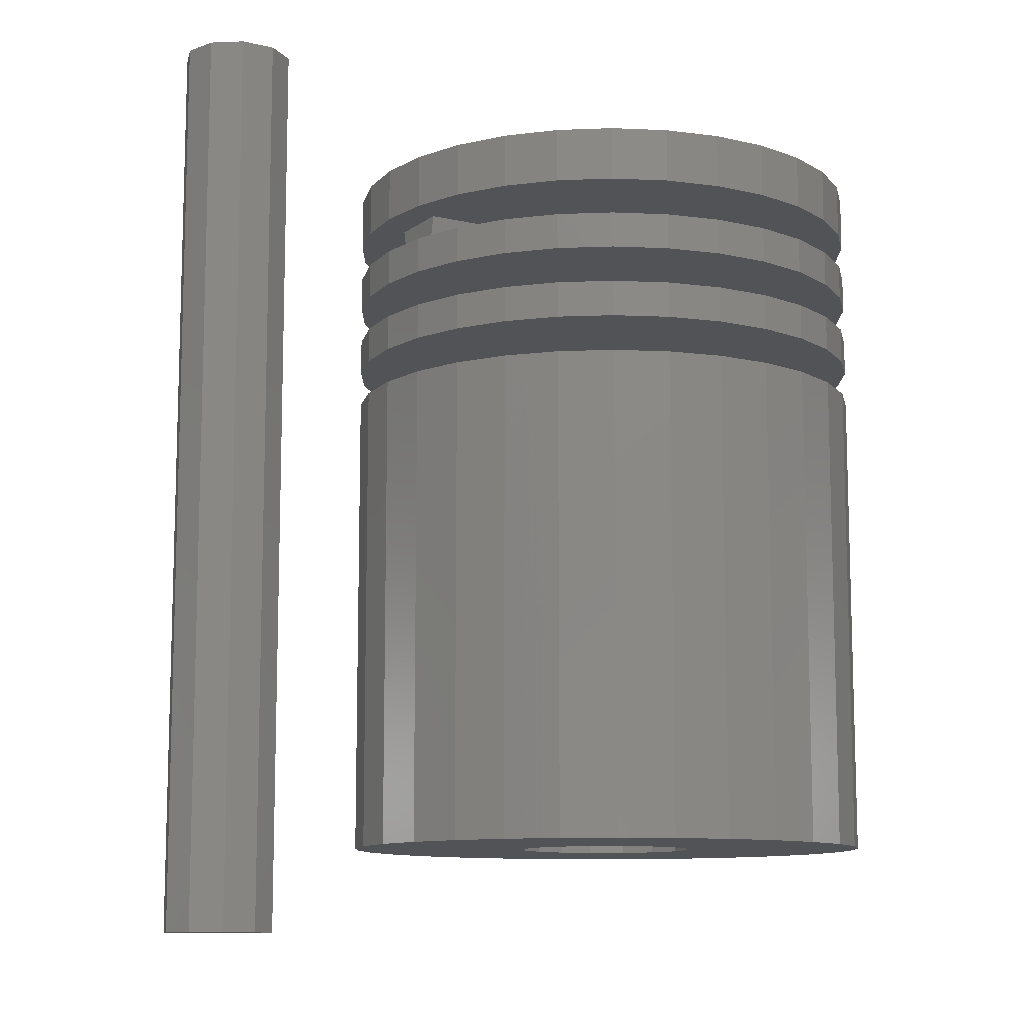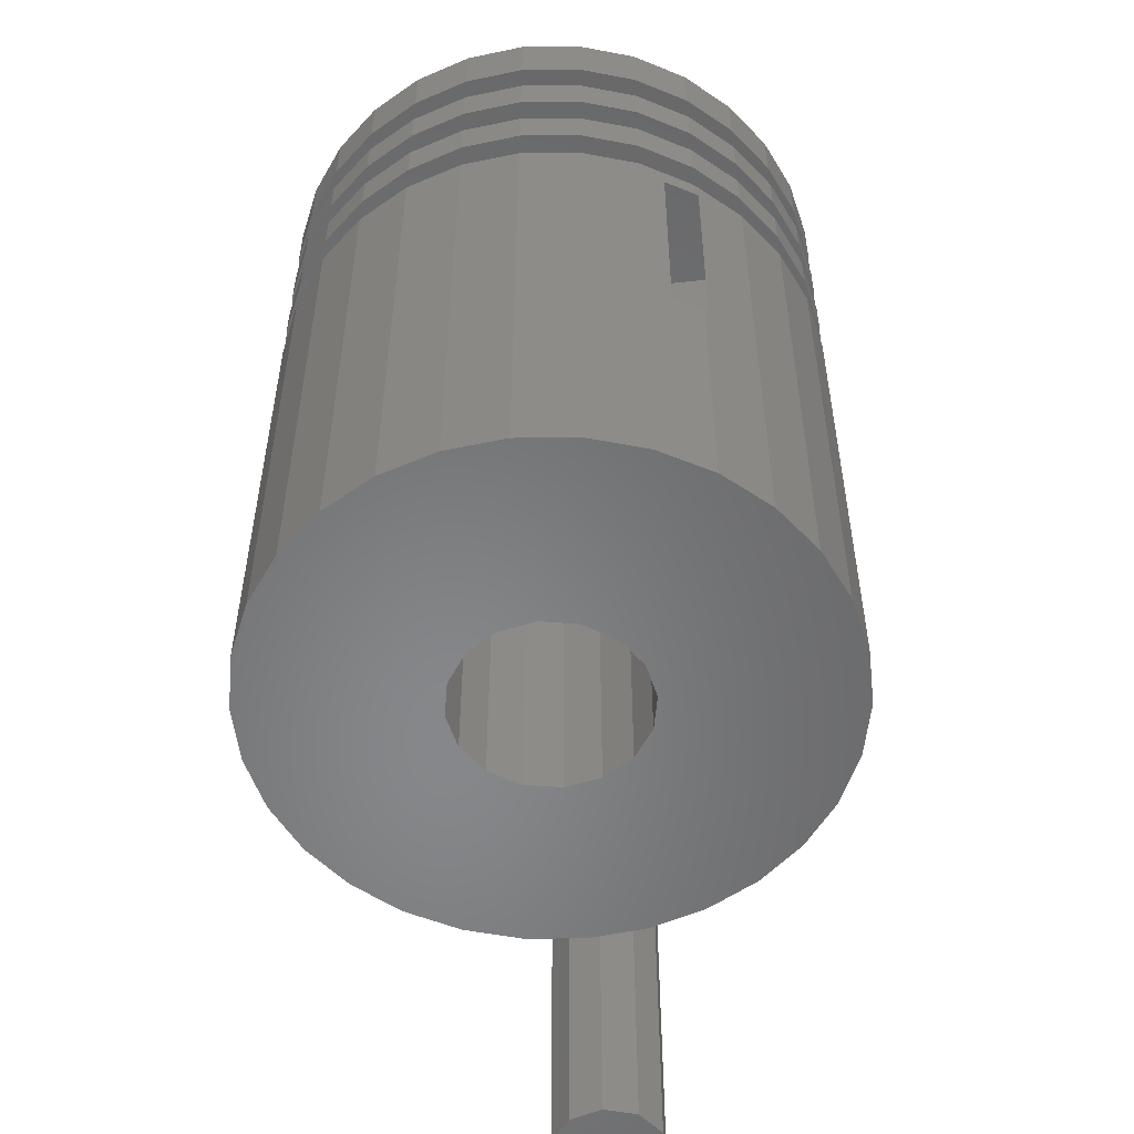
<metadata>
{"format":"stl","ext":"stl","renderer":"f3d","projection":"perspective","resolution":1024,"background":"white","views":[{"elev":-10.7,"azim":-30.3,"up":"+Z"},{"elev":-54.1,"azim":96.6,"up":"+Z"}]}
</metadata>
<code>
# stl→obj: 432 verts, 860 faces
v 5 0 15
v 15 0 15
v 14.67 3.119 15
v 4.619 1.913 15
v 13.7 6.101 15
v 14.67 -3.119 15
v 12.14 8.817 15
v 4.619 -1.913 15
v 3.536 3.536 15
v 10.04 11.15 15
v 13.7 -6.101 15
v 7.5 12.99 15
v 12.14 -8.817 15
v 3.536 -3.536 15
v 1.913 4.619 15
v 4.635 14.27 15
v 1.568 14.92 15
v 0 5 15
v -1.568 14.92 15
v -1.913 4.619 15
v -4.635 14.27 15
v -7.5 12.99 15
v -3.536 3.536 15
v -10.04 11.15 15
v -12.14 8.817 15
v 10.04 -11.15 15
v 7.5 -12.99 15
v 1.913 -4.619 15
v 4.635 -14.27 15
v 1.568 -14.92 15
v 0 -5 15
v -1.568 -14.92 15
v -1.913 -4.619 15
v -7.5 -12.99 15
v -3.536 -3.536 15
v -12.14 -8.817 15
v -4.619 -1.913 15
v -4.635 -14.27 15
v -14.67 -3.119 15
v -5 0 15
v -4.619 1.913 15
v -13.7 6.101 15
v -10.04 -11.15 15
v -14.67 3.119 15
v -13.7 -6.101 15
v -15 0 15
v 13 -1.848 17
v 15 0 17
v 14.67 -3.119 17
v 13.7 -6.101 17
v 13 1.848 17
v 14.67 3.119 17
v 7 -1.848 17
v 12.14 -8.817 17
v 10.04 -11.15 17
v 3.536 -3.536 17
v 7.5 -12.99 17
v 5 0 17
v 7 1.848 17
v 1.913 -4.619 17
v 4.635 -14.27 17
v 4.619 -1.913 17
v 1.568 -14.92 17
v 0 -5 17
v -1.568 -14.92 17
v -1.913 -4.619 17
v -4.635 -14.27 17
v -7.5 -12.99 17
v -3.536 -3.536 17
v -10.04 -11.15 17
v -4.619 -1.913 17
v -7 -1.848 17
v -5 0 17
v -12.14 -8.817 17
v -13.7 -6.101 17
v -14.67 -3.119 17
v -13 -1.848 17
v 13.7 6.101 17
v 12.14 8.817 17
v 10.04 11.15 17
v 3.536 3.536 17
v 4.619 1.913 17
v 7.5 12.99 17
v 1.913 4.619 17
v 4.635 14.27 17
v 1.568 14.92 17
v 0 5 17
v -1.568 14.92 17
v -1.913 4.619 17
v -7.5 12.99 17
v -3.536 3.536 17
v -7 1.848 17
v -4.619 1.913 17
v -4.635 14.27 17
v -10.04 11.15 17
v -12.14 8.817 17
v -13.7 6.101 17
v -13 1.848 17
v -15 0 17
v -14.67 3.119 17
v 5 0 11
v 15 0 11
v 14.67 3.119 11
v 4.619 1.913 11
v 13.7 6.101 11
v 14.67 -3.119 11
v 12.14 8.817 11
v 4.619 -1.913 11
v 3.536 3.536 11
v 10.04 11.15 11
v 13.7 -6.101 11
v 7.5 12.99 11
v 12.14 -8.817 11
v 3.536 -3.536 11
v 1.913 4.619 11
v 4.635 14.27 11
v 1.568 14.92 11
v 0 5 11
v -1.568 14.92 11
v -1.913 4.619 11
v -4.635 14.27 11
v -7.5 12.99 11
v -3.536 3.536 11
v -10.04 11.15 11
v -12.14 8.817 11
v 10.04 -11.15 11
v 7.5 -12.99 11
v 1.913 -4.619 11
v 4.635 -14.27 11
v 1.568 -14.92 11
v 0 -5 11
v -1.568 -14.92 11
v -1.913 -4.619 11
v -7.5 -12.99 11
v -3.536 -3.536 11
v -12.14 -8.817 11
v -4.619 -1.913 11
v -4.635 -14.27 11
v -14.67 -3.119 11
v -5 0 11
v -4.619 1.913 11
v -13.7 6.101 11
v -10.04 -11.15 11
v -14.67 3.119 11
v -13.7 -6.101 11
v -15 0 11
v 5 0 13
v 15 0 13
v 14.67 -3.119 13
v 4.619 -1.913 13
v 13.7 -6.101 13
v 14.67 3.119 13
v 12.14 -8.817 13
v 4.619 1.913 13
v 3.536 -3.536 13
v 10.04 -11.15 13
v 13.7 6.101 13
v 7.5 -12.99 13
v 12.14 8.817 13
v 3.536 3.536 13
v 1.913 -4.619 13
v 4.635 -14.27 13
v 1.568 -14.92 13
v 0 -5 13
v -1.568 -14.92 13
v -1.913 -4.619 13
v -4.635 -14.27 13
v -7.5 -12.99 13
v -3.536 -3.536 13
v -10.04 -11.15 13
v -12.14 -8.817 13
v 10.04 11.15 13
v 7.5 12.99 13
v 1.913 4.619 13
v 4.635 14.27 13
v 1.568 14.92 13
v 0 5 13
v -1.568 14.92 13
v -1.913 4.619 13
v -7.5 12.99 13
v -3.536 3.536 13
v -12.14 8.817 13
v -4.619 1.913 13
v -4.635 14.27 13
v -14.67 3.119 13
v -5 0 13
v -4.619 -1.913 13
v -13.7 -6.101 13
v -10.04 11.15 13
v -14.67 -3.119 13
v -13.7 6.101 13
v -15 0 13
v 5 0 7
v 15 0 7
v 14.67 3.119 7
v 4.619 1.913 7
v 13.7 6.101 7
v 14.67 -3.119 7
v 12.14 8.817 7
v 4.619 -1.913 7
v 3.536 3.536 7
v 10.04 11.15 7
v 13.7 -6.101 7
v 7.5 12.99 7
v 12.14 -8.817 7
v 3.536 -3.536 7
v 1.913 4.619 7
v 4.635 14.27 7
v 1.568 14.92 7
v 0 5 7
v -1.568 14.92 7
v -1.913 4.619 7
v -4.635 14.27 7
v -7.5 12.99 7
v -3.536 3.536 7
v -10.04 11.15 7
v -12.14 8.817 7
v 10.04 -11.15 7
v 7.5 -12.99 7
v 1.913 -4.619 7
v 4.635 -14.27 7
v 1.568 -14.92 7
v 0 -5 7
v -1.568 -14.92 7
v -1.913 -4.619 7
v -7.5 -12.99 7
v -3.536 -3.536 7
v -12.14 -8.817 7
v -4.619 -1.913 7
v -4.635 -14.27 7
v -14.67 -3.119 7
v -5 0 7
v -4.619 1.913 7
v -13.7 6.101 7
v -10.04 -11.15 7
v -14.67 3.119 7
v -13.7 -6.101 7
v -15 0 7
v 5 0 9
v 15 0 9
v 14.67 -3.119 9
v 4.619 -1.913 9
v 13.7 -6.101 9
v 14.67 3.119 9
v 12.14 -8.817 9
v 4.619 1.913 9
v 3.536 -3.536 9
v 10.04 -11.15 9
v 13.7 6.101 9
v 7.5 -12.99 9
v 12.14 8.817 9
v 3.536 3.536 9
v 1.913 -4.619 9
v 4.635 -14.27 9
v 1.568 -14.92 9
v 0 -5 9
v -1.568 -14.92 9
v -1.913 -4.619 9
v -4.635 -14.27 9
v -7.5 -12.99 9
v -3.536 -3.536 9
v -10.04 -11.15 9
v -12.14 -8.817 9
v 10.04 11.15 9
v 7.5 12.99 9
v 1.913 4.619 9
v 4.635 14.27 9
v 1.568 14.92 9
v 0 5 9
v -1.568 14.92 9
v -1.913 4.619 9
v -7.5 12.99 9
v -3.536 3.536 9
v -12.14 8.817 9
v -4.619 1.913 9
v -4.635 14.27 9
v -14.67 3.119 9
v -5 0 9
v -4.619 -1.913 9
v -13.7 -6.101 9
v -10.04 11.15 9
v -14.67 -3.119 9
v -13.7 6.101 9
v -15 0 9
v -13 -3 6
v -13 7.319 -6
v -13 7.319 6
v -13 -3 -6
v -7 -3 -6
v -7 9 6
v -7 9 -6
v -7 -3 6
v -11.97 9 -6
v -11.97 9 6
v -12.14 8.817 6
v -12.14 8.817 -6
v 7 -3 6
v 7 9 -6
v 7 9 6
v 7 -3 -6
v 13 -3 -6
v 13 7.319 6
v 13 7.319 -6
v 13 -3 6
v 11.97 9 6
v 11.97 9 -6
v 12.14 8.817 6
v 12.14 8.817 -6
v 14.67 3.119 20
v 13.7 6.101 20
v 13.7 6.101 -20
v 14.67 3.119 -20
v 15 0 20
v 15 0 -20
v 12.14 8.817 20
v 12.14 8.817 -20
v 7.5 12.99 20
v 10.04 11.15 20
v 10.04 11.15 -20
v 7.5 12.99 -20
v 14.67 -3.119 -20
v 13.7 -6.101 -20
v 13.7 -6.101 20
v 14.67 -3.119 20
v -13.7 -6.101 -20
v -14.67 -3.119 -20
v -14.67 -3.119 20
v -13.7 -6.101 20
v -10.04 11.15 20
v -12.14 8.817 20
v -10.04 11.15 -20
v -12.14 8.817 -20
v -14.67 3.119 -20
v -13.7 6.101 -20
v -13.7 6.101 20
v -14.67 3.119 20
v 7.5 -12.99 -20
v 10.04 -11.15 -20
v 10.04 -11.15 20
v 7.5 -12.99 20
v -7.5 12.99 -20
v -7.5 12.99 20
v 5 0 20
v 4.619 1.913 20
v 4.619 -1.913 20
v 3.536 3.536 20
v 12.14 -8.817 20
v 3.536 -3.536 20
v 1.913 4.619 20
v 4.635 14.27 20
v 1.568 14.92 20
v 0 5 20
v -1.568 14.92 20
v -1.913 4.619 20
v -4.635 14.27 20
v -3.536 3.536 20
v 1.913 -4.619 20
v 4.635 -14.27 20
v 1.568 -14.92 20
v 0 -5 20
v -1.568 -14.92 20
v -1.913 -4.619 20
v -7.5 -12.99 20
v -3.536 -3.536 20
v -12.14 -8.817 20
v -4.619 -1.913 20
v -4.635 -14.27 20
v -5 0 20
v -4.619 1.913 20
v -10.04 -11.15 20
v -15 0 20
v 12.14 -8.817 -20
v 1.568 14.92 -20
v -1.568 14.92 -20
v -4.635 14.27 -20
v -4.635 -14.27 -20
v -1.568 -14.92 -20
v 1.568 -14.92 -20
v 4.635 -14.27 -20
v -10.04 -11.15 -20
v -7.5 -12.99 -20
v -15 0 -20
v 4.635 14.27 -20
v -12.14 -8.817 -20
v 5 0 -20
v 4.619 -1.913 -20
v 4.619 1.913 -20
v 3.536 -3.536 -20
v 3.536 3.536 -20
v 1.913 -4.619 -20
v 0 -5 -20
v -1.913 -4.619 -20
v -3.536 -3.536 -20
v 1.913 4.619 -20
v 0 5 -20
v -1.913 4.619 -20
v -3.536 3.536 -20
v -4.619 1.913 -20
v -5 0 -20
v -4.619 -1.913 -20
v 13 0 15
v 13 1.564 15.75
v 13 -1.564 15.75
v 7 -1.564 15.75
v 7 0 15
v 7 1.564 15.75
v -7 0 15
v -7 1.564 15.75
v -7 -1.564 15.75
v -13 -1.564 15.75
v -13 0 15
v -13 1.564 15.75
v -27.43 -1.763 -25
v -28 0 25
v -28 0 -25
v -27.43 -1.763 25
v -22.57 1.763 -25
v -24.07 2.853 25
v -22.57 1.763 25
v -24.07 2.853 -25
v -22 0 25
v -22 0 -25
v -25.93 2.853 25
v -25.93 2.853 -25
v -27.43 1.763 25
v -27.43 1.763 -25
v -22.57 -1.763 25
v -24.07 -2.853 25
v -25.93 -2.853 25
v -22.57 -1.763 -25
v -25.93 -2.853 -25
v -24.07 -2.853 -25
f 1 2 3
f 4 3 5
f 2 1 6
f 4 5 7
f 8 6 1
f 9 7 10
f 6 8 11
f 9 10 12
f 11 8 13
f 14 13 8
f 15 12 16
f 3 4 1
f 7 9 4
f 12 15 9
f 17 15 16
f 17 18 15
f 19 18 17
f 19 20 18
f 21 20 19
f 22 20 21
f 20 22 23
f 24 23 22
f 25 23 24
f 13 14 26
f 26 14 27
f 28 27 14
f 27 28 29
f 28 30 29
f 31 30 28
f 31 32 30
f 33 32 31
f 34 33 35
f 36 35 37
f 33 38 32
f 39 37 40
f 23 25 41
f 33 34 38
f 42 41 25
f 35 43 34
f 44 41 42
f 35 36 43
f 41 44 40
f 37 45 36
f 46 40 44
f 37 39 45
f 40 46 39
f 47 48 49
f 47 49 50
f 51 48 47
f 48 51 52
f 53 50 54
f 53 54 55
f 56 55 57
f 50 53 47
f 53 58 59
f 55 56 53
f 60 57 61
f 53 62 58
f 53 56 62
f 57 60 56
f 63 60 61
f 63 64 60
f 65 64 63
f 65 66 64
f 67 66 65
f 68 66 67
f 66 68 69
f 70 69 68
f 71 72 73
f 72 69 70
f 69 72 71
f 74 72 70
f 75 72 74
f 76 77 75
f 72 75 77
f 52 51 78
f 59 78 51
f 78 59 79
f 79 59 80
f 81 80 59
f 82 59 58
f 81 59 82
f 80 81 83
f 84 83 81
f 83 84 85
f 84 86 85
f 87 86 84
f 87 88 86
f 89 88 87
f 90 89 91
f 92 91 93
f 89 94 88
f 92 93 73
f 92 73 72
f 91 92 95
f 89 90 94
f 91 95 90
f 92 96 95
f 97 92 98
f 92 97 96
f 99 77 76
f 77 99 98
f 98 100 97
f 98 99 100
f 101 102 103
f 104 103 105
f 102 101 106
f 104 105 107
f 108 106 101
f 109 107 110
f 106 108 111
f 109 110 112
f 111 108 113
f 114 113 108
f 115 112 116
f 103 104 101
f 107 109 104
f 112 115 109
f 117 115 116
f 117 118 115
f 119 118 117
f 119 120 118
f 121 120 119
f 122 120 121
f 120 122 123
f 124 123 122
f 125 123 124
f 113 114 126
f 126 114 127
f 128 127 114
f 127 128 129
f 128 130 129
f 131 130 128
f 131 132 130
f 133 132 131
f 134 133 135
f 136 135 137
f 133 138 132
f 139 137 140
f 123 125 141
f 133 134 138
f 142 141 125
f 135 143 134
f 144 141 142
f 135 136 143
f 141 144 140
f 137 145 136
f 146 140 144
f 137 139 145
f 140 146 139
f 147 148 149
f 150 149 151
f 148 147 152
f 150 151 153
f 154 152 147
f 155 153 156
f 152 154 157
f 155 156 158
f 157 154 159
f 160 159 154
f 161 158 162
f 149 150 147
f 153 155 150
f 158 161 155
f 163 161 162
f 163 164 161
f 165 164 163
f 165 166 164
f 167 166 165
f 168 166 167
f 166 168 169
f 170 169 168
f 171 169 170
f 159 160 172
f 172 160 173
f 174 173 160
f 173 174 175
f 174 176 175
f 177 176 174
f 177 178 176
f 179 178 177
f 180 179 181
f 182 181 183
f 179 184 178
f 185 183 186
f 169 171 187
f 179 180 184
f 188 187 171
f 181 189 180
f 190 187 188
f 181 182 189
f 187 190 186
f 183 191 182
f 192 186 190
f 183 185 191
f 186 192 185
f 193 194 195
f 196 195 197
f 194 193 198
f 196 197 199
f 200 198 193
f 201 199 202
f 198 200 203
f 201 202 204
f 203 200 205
f 206 205 200
f 207 204 208
f 195 196 193
f 199 201 196
f 204 207 201
f 209 207 208
f 209 210 207
f 211 210 209
f 211 212 210
f 213 212 211
f 214 212 213
f 212 214 215
f 216 215 214
f 217 215 216
f 205 206 218
f 218 206 219
f 220 219 206
f 219 220 221
f 220 222 221
f 223 222 220
f 223 224 222
f 225 224 223
f 226 225 227
f 228 227 229
f 225 230 224
f 231 229 232
f 215 217 233
f 225 226 230
f 234 233 217
f 227 235 226
f 236 233 234
f 227 228 235
f 233 236 232
f 229 237 228
f 238 232 236
f 229 231 237
f 232 238 231
f 239 240 241
f 242 241 243
f 240 239 244
f 242 243 245
f 246 244 239
f 247 245 248
f 244 246 249
f 247 248 250
f 249 246 251
f 252 251 246
f 253 250 254
f 241 242 239
f 245 247 242
f 250 253 247
f 255 253 254
f 255 256 253
f 257 256 255
f 257 258 256
f 259 258 257
f 260 258 259
f 258 260 261
f 262 261 260
f 263 261 262
f 251 252 264
f 264 252 265
f 266 265 252
f 265 266 267
f 266 268 267
f 269 268 266
f 269 270 268
f 271 270 269
f 272 271 273
f 274 273 275
f 271 276 270
f 277 275 278
f 261 263 279
f 271 272 276
f 280 279 263
f 273 281 272
f 282 279 280
f 273 274 281
f 279 282 278
f 275 283 274
f 284 278 282
f 275 277 283
f 278 284 277
f 285 286 287
f 286 285 288
f 289 290 291
f 290 289 292
f 289 285 292
f 285 289 288
f 293 290 294
f 290 293 291
f 287 290 292
f 295 290 287
f 287 292 285
f 290 295 294
f 296 291 293
f 291 296 286
f 291 286 289
f 289 286 288
f 297 298 299
f 298 297 300
f 301 302 303
f 302 301 304
f 301 297 304
f 297 301 300
f 298 305 299
f 305 298 306
f 297 302 304
f 299 302 297
f 302 299 307
f 307 299 305
f 298 303 308
f 298 308 306
f 303 298 300
f 303 300 301
f 309 78 310
f 78 309 52
f 195 311 197
f 311 195 312
f 103 249 105
f 249 103 244
f 3 157 5
f 157 3 152
f 313 52 309
f 52 313 48
f 194 312 195
f 312 194 314
f 102 244 103
f 244 102 240
f 2 152 3
f 152 2 148
f 310 79 315
f 79 310 78
f 199 302 307
f 302 197 303
f 197 302 199
f 303 316 308
f 303 311 316
f 311 303 197
f 105 251 107
f 251 105 249
f 5 159 7
f 159 5 157
f 80 317 318
f 317 80 83
f 319 204 202
f 204 319 320
f 264 112 110
f 112 264 265
f 172 12 10
f 12 172 173
f 203 321 198
f 321 203 322
f 323 49 324
f 49 323 50
f 111 241 106
f 241 111 243
f 11 149 6
f 149 11 151
f 198 314 194
f 314 198 321
f 324 48 313
f 48 324 49
f 106 240 102
f 240 106 241
f 6 148 2
f 148 6 149
f 315 80 318
f 80 315 79
f 306 202 305
f 199 305 202
f 305 199 307
f 202 306 319
f 316 306 308
f 306 316 319
f 107 264 110
f 264 107 251
f 7 172 10
f 172 7 159
f 325 231 326
f 231 325 237
f 75 327 76
f 327 75 328
f 280 139 282
f 139 280 145
f 188 39 190
f 39 188 45
f 96 329 95
f 329 96 330
f 331 293 216
f 332 293 331
f 293 332 296
f 294 216 293
f 217 294 295
f 294 217 216
f 274 124 281
f 124 274 125
f 182 24 189
f 24 182 25
f 333 234 334
f 234 333 236
f 100 335 97
f 335 100 336
f 277 142 283
f 142 277 144
f 185 42 191
f 42 185 44
f 337 218 219
f 218 337 338
f 57 339 340
f 339 57 55
f 250 126 127
f 126 250 248
f 158 26 27
f 26 158 156
f 341 216 214
f 216 341 331
f 90 329 342
f 329 90 95
f 272 124 122
f 124 272 281
f 180 24 22
f 24 180 189
f 343 313 309
f 344 309 310
f 313 343 324
f 344 310 315
f 345 324 343
f 346 315 318
f 324 345 323
f 346 318 317
f 323 345 347
f 348 347 345
f 349 317 350
f 309 344 343
f 315 346 344
f 317 349 346
f 351 349 350
f 351 352 349
f 353 352 351
f 353 354 352
f 355 354 353
f 342 354 355
f 354 342 356
f 329 356 342
f 330 356 329
f 347 348 339
f 339 348 340
f 357 340 348
f 340 357 358
f 357 359 358
f 360 359 357
f 360 361 359
f 362 361 360
f 363 362 364
f 365 364 366
f 362 367 361
f 327 366 368
f 356 330 369
f 362 363 367
f 335 369 330
f 364 370 363
f 336 369 335
f 364 365 370
f 369 336 368
f 366 328 365
f 371 368 336
f 366 327 328
f 368 371 327
f 97 330 96
f 330 97 335
f 332 286 296
f 234 286 334
f 334 286 332
f 287 217 295
f 287 234 217
f 286 234 287
f 283 125 274
f 125 283 142
f 191 25 182
f 25 191 42
f 205 322 203
f 322 205 372
f 347 50 323
f 50 347 54
f 113 243 111
f 243 113 245
f 13 151 11
f 151 13 153
f 373 211 209
f 211 373 374
f 86 353 351
f 353 86 88
f 268 119 117
f 119 268 270
f 176 19 17
f 19 176 178
f 375 214 213
f 214 375 341
f 94 342 355
f 342 94 90
f 276 122 121
f 122 276 272
f 184 22 21
f 22 184 180
f 376 224 230
f 224 376 377
f 67 361 367
f 361 67 65
f 259 132 138
f 132 259 257
f 167 32 38
f 32 167 165
f 65 359 361
f 359 65 63
f 377 222 224
f 222 377 378
f 257 130 132
f 130 257 255
f 165 30 32
f 30 165 163
f 374 213 211
f 213 374 375
f 88 355 353
f 355 88 94
f 270 121 119
f 121 270 276
f 178 21 19
f 21 178 184
f 63 358 359
f 358 63 61
f 378 221 222
f 221 378 379
f 255 129 130
f 129 255 254
f 163 29 30
f 29 163 162
f 218 372 205
f 372 218 338
f 339 54 347
f 54 339 55
f 126 245 113
f 245 126 248
f 26 153 13
f 153 26 156
f 379 219 221
f 219 379 337
f 61 340 358
f 340 61 57
f 254 127 129
f 127 254 250
f 162 27 29
f 27 162 158
f 380 226 235
f 226 380 381
f 70 363 370
f 363 70 68
f 262 134 143
f 134 262 260
f 170 34 43
f 34 170 168
f 382 236 333
f 236 382 238
f 99 336 100
f 336 99 371
f 284 144 277
f 144 284 146
f 192 44 185
f 44 192 46
f 85 351 350
f 351 85 86
f 383 209 208
f 209 383 373
f 267 117 116
f 117 267 268
f 175 17 16
f 17 175 176
f 384 237 325
f 237 384 228
f 74 328 75
f 328 74 365
f 263 145 280
f 145 263 136
f 171 45 188
f 45 171 36
f 83 350 317
f 350 83 85
f 320 208 204
f 208 320 383
f 265 116 112
f 116 265 267
f 173 16 12
f 16 173 175
f 76 371 99
f 371 76 327
f 326 238 382
f 238 326 231
f 282 146 284
f 146 282 139
f 190 46 192
f 46 190 39
f 380 228 384
f 228 380 235
f 70 365 74
f 365 70 370
f 262 136 263
f 136 262 143
f 170 36 171
f 36 170 43
f 385 314 321
f 386 321 322
f 314 385 312
f 386 322 372
f 387 312 385
f 388 372 338
f 312 387 311
f 388 338 337
f 311 387 316
f 389 316 387
f 390 337 379
f 321 386 385
f 372 388 386
f 337 390 388
f 378 390 379
f 378 391 390
f 377 391 378
f 377 392 391
f 376 392 377
f 381 392 376
f 392 381 393
f 380 393 381
f 384 393 380
f 316 389 319
f 319 389 320
f 394 320 389
f 320 394 383
f 394 373 383
f 395 373 394
f 395 374 373
f 396 374 395
f 341 396 397
f 332 397 398
f 396 375 374
f 333 398 399
f 393 384 400
f 396 341 375
f 325 400 384
f 397 331 341
f 326 400 325
f 397 332 331
f 400 326 399
f 398 334 332
f 382 399 326
f 398 333 334
f 399 382 333
f 381 230 226
f 230 381 376
f 68 367 363
f 367 68 67
f 260 138 134
f 138 260 259
f 168 38 34
f 38 168 167
f 91 354 356
f 354 91 89
f 397 212 215
f 212 397 396
f 273 120 123
f 120 273 271
f 181 20 23
f 20 181 179
f 82 346 81
f 346 82 344
f 387 201 389
f 201 387 196
f 246 109 252
f 109 246 104
f 154 9 160
f 9 154 4
f 58 344 82
f 344 58 343
f 385 196 387
f 196 385 193
f 239 104 246
f 104 239 101
f 147 4 154
f 4 147 1
f 369 91 356
f 91 369 93
f 233 397 215
f 397 233 398
f 141 273 123
f 273 141 275
f 41 181 23
f 181 41 183
f 64 362 360
f 362 64 66
f 391 225 223
f 225 391 392
f 256 133 131
f 133 256 258
f 164 33 31
f 33 164 166
f 60 360 357
f 360 60 64
f 390 223 220
f 223 390 391
f 253 131 128
f 131 253 256
f 161 31 28
f 31 161 164
f 56 357 348
f 357 56 60
f 388 220 206
f 220 388 390
f 247 128 114
f 128 247 253
f 155 28 14
f 28 155 161
f 56 345 62
f 345 56 348
f 388 200 386
f 200 388 206
f 247 108 242
f 108 247 114
f 155 8 150
f 8 155 14
f 368 93 369
f 93 368 73
f 232 398 233
f 398 232 399
f 140 275 141
f 275 140 278
f 40 183 41
f 183 40 186
f 62 343 58
f 343 62 345
f 386 193 385
f 193 386 200
f 242 101 239
f 101 242 108
f 150 1 147
f 1 150 8
f 89 352 354
f 352 89 87
f 396 210 212
f 210 396 395
f 271 118 120
f 118 271 269
f 179 18 20
f 18 179 177
f 87 349 352
f 349 87 84
f 395 207 210
f 207 395 394
f 269 115 118
f 115 269 266
f 177 15 18
f 15 177 174
f 84 346 349
f 346 84 81
f 394 201 207
f 201 394 389
f 266 109 115
f 109 266 252
f 174 9 15
f 9 174 160
f 364 71 366
f 71 364 69
f 227 400 229
f 400 227 393
f 135 279 137
f 279 135 261
f 35 187 37
f 187 35 169
f 366 73 368
f 73 366 71
f 229 399 232
f 399 229 400
f 137 278 140
f 278 137 279
f 37 186 40
f 186 37 187
f 66 364 362
f 364 66 69
f 392 227 225
f 227 392 393
f 258 135 133
f 135 258 261
f 166 35 33
f 35 166 169
f 51 401 402
f 47 401 51
f 401 47 403
f 404 401 403
f 401 404 405
f 405 402 401
f 402 405 406
f 402 59 51
f 59 402 406
f 404 47 53
f 47 404 403
f 405 59 406
f 53 405 404
f 405 53 59
f 92 407 408
f 72 407 92
f 407 72 409
f 410 407 409
f 407 410 411
f 411 408 407
f 408 411 412
f 408 98 92
f 98 408 412
f 410 72 77
f 72 410 409
f 411 98 412
f 77 411 410
f 411 77 98
f 413 414 415
f 414 413 416
f 417 418 419
f 418 417 420
f 421 417 419
f 417 421 422
f 420 423 418
f 423 420 424
f 424 425 423
f 425 424 426
f 419 427 421
f 418 427 419
f 418 428 427
f 423 428 418
f 423 429 428
f 425 429 423
f 425 416 429
f 416 425 414
f 427 422 421
f 422 427 430
f 413 429 416
f 429 413 431
f 431 428 429
f 428 431 432
f 432 427 428
f 427 432 430
f 415 425 426
f 425 415 414
f 430 417 422
f 432 417 430
f 432 420 417
f 431 420 432
f 431 424 420
f 413 424 431
f 413 426 424
f 426 413 415

</code>
